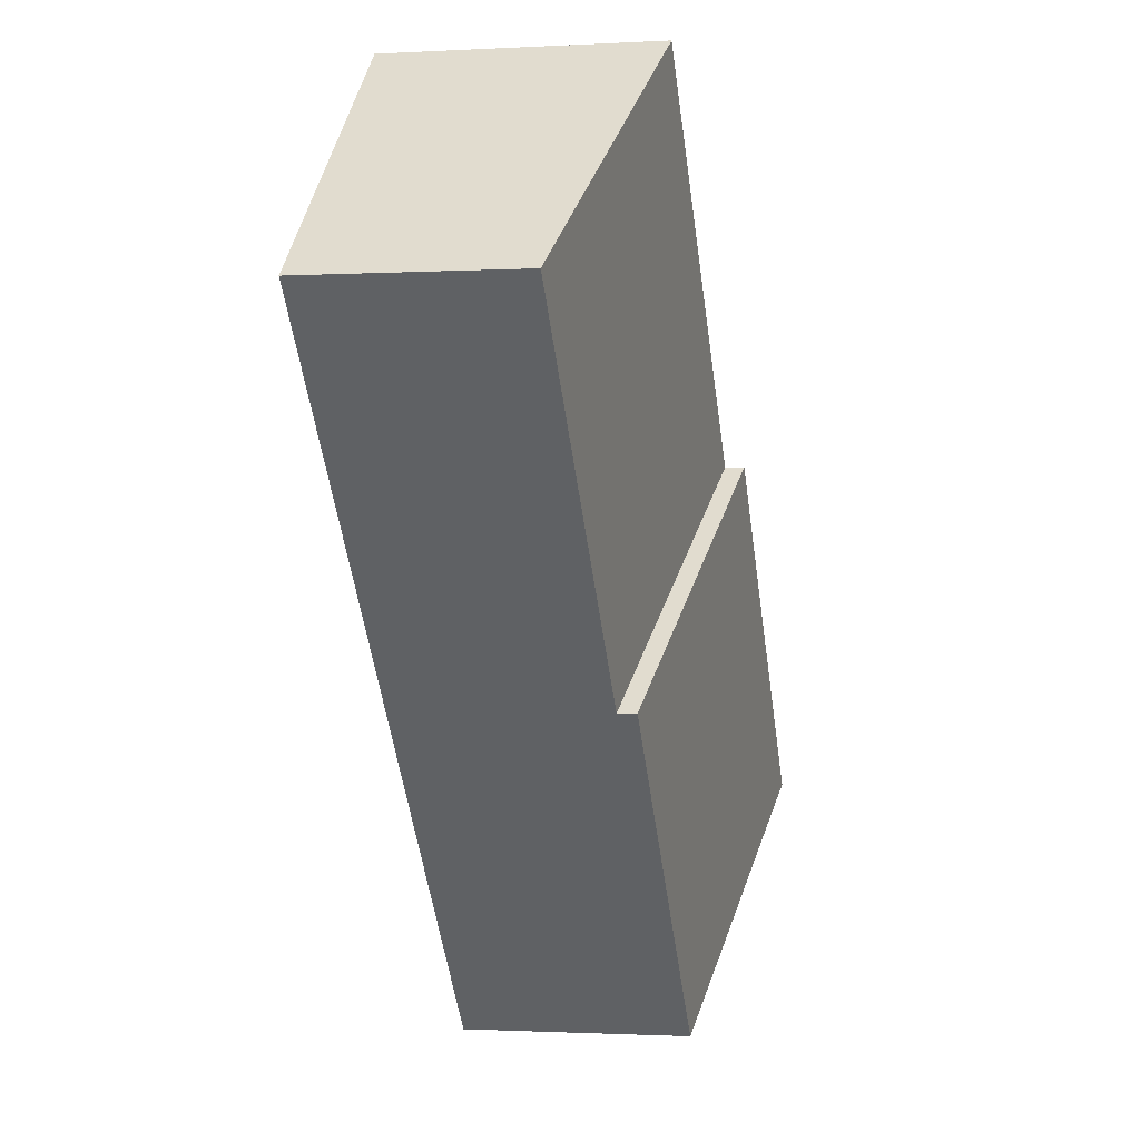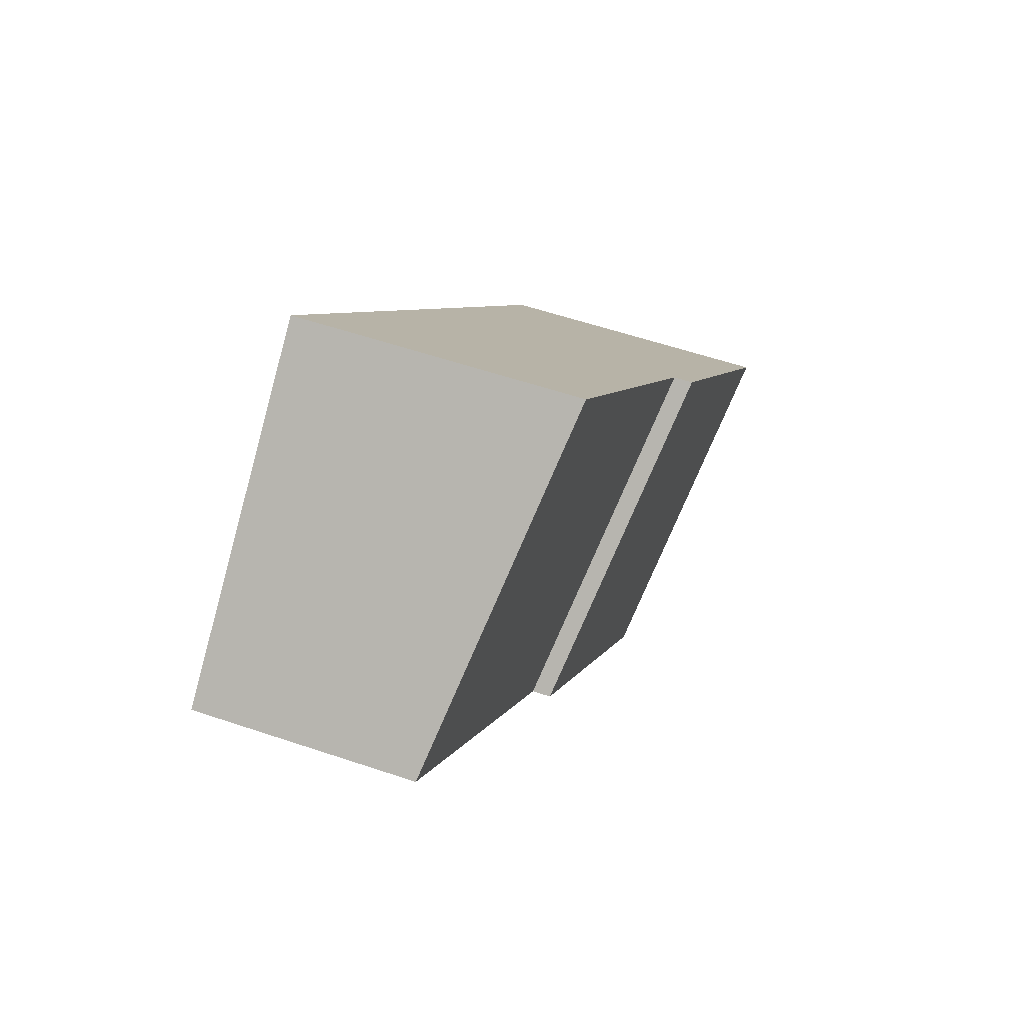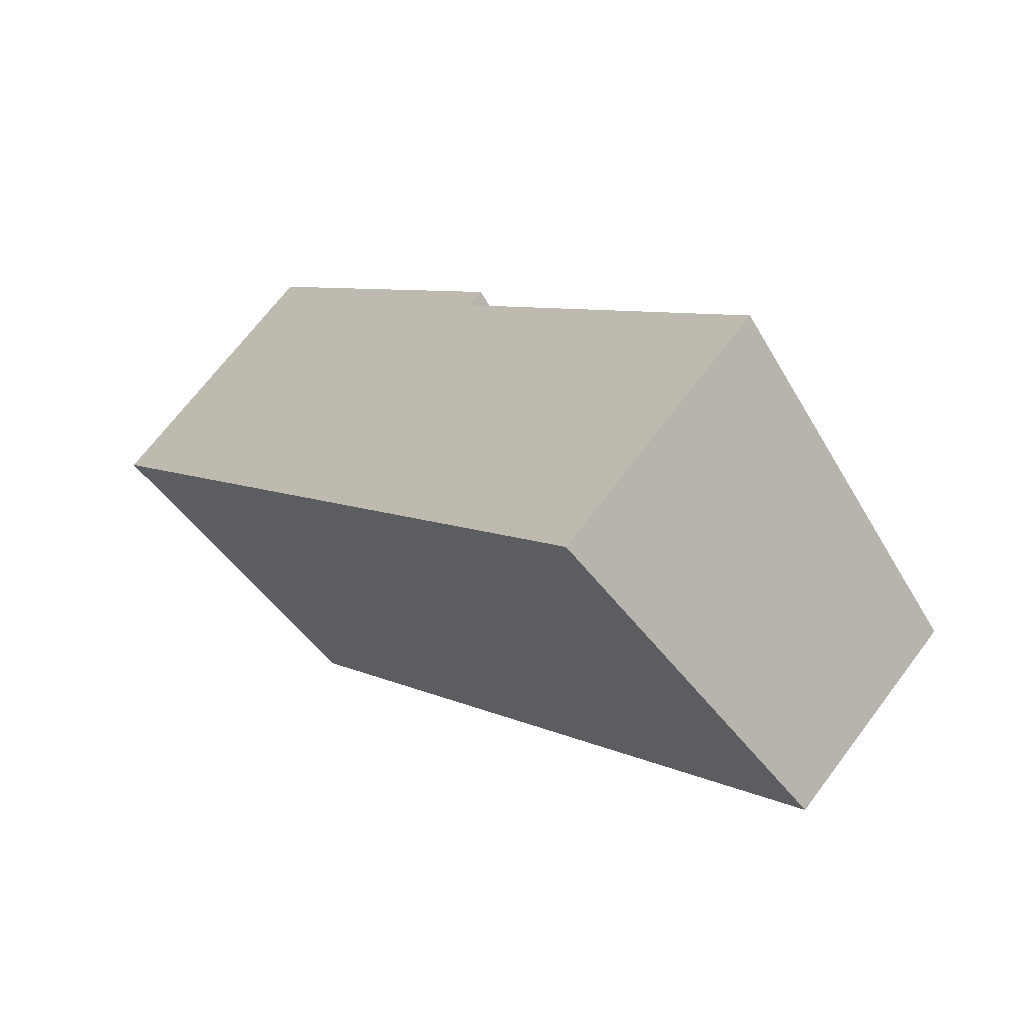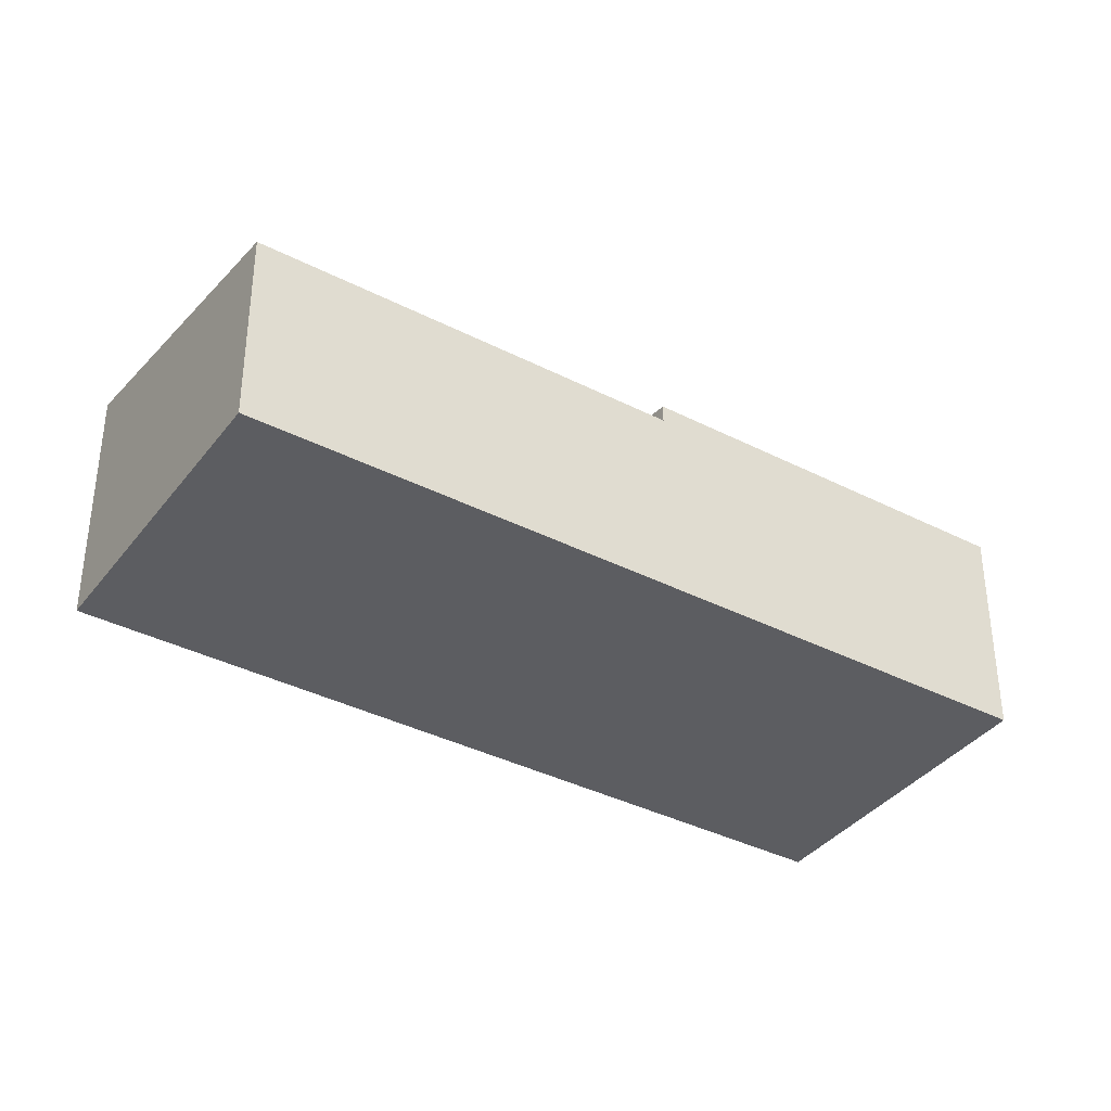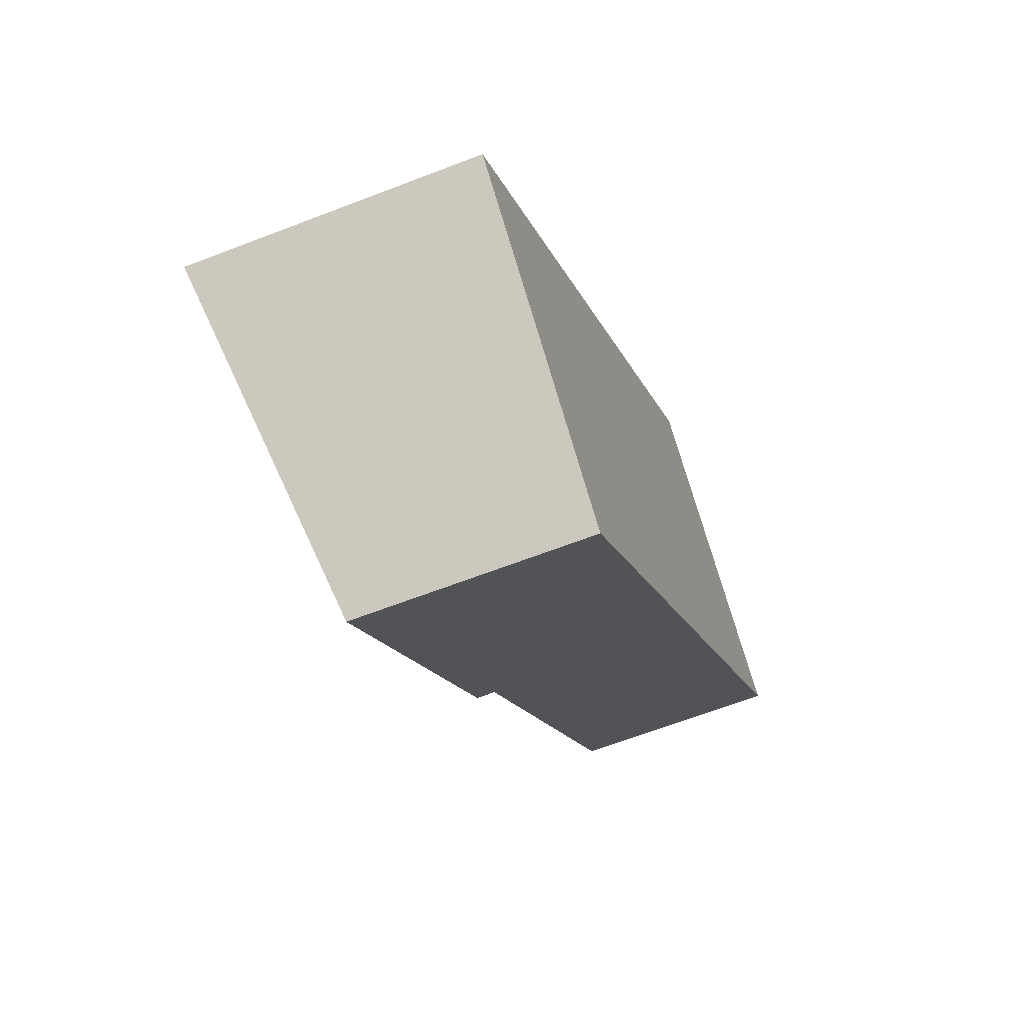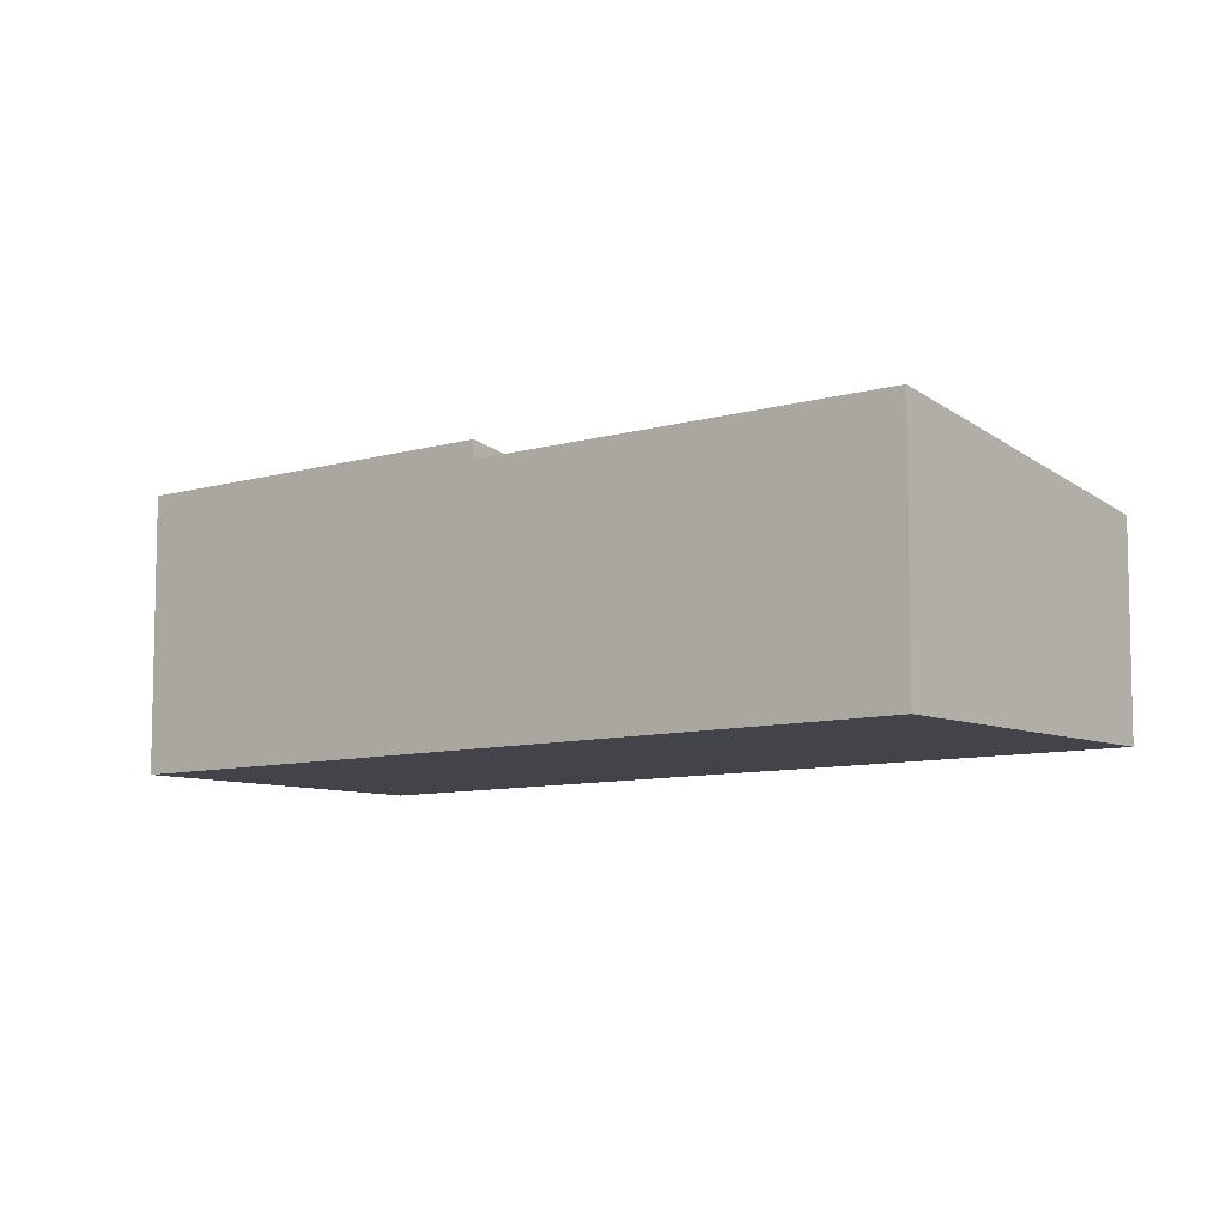
<metadata>
{"format":"obj","ext":"obj","renderer":"f3d","projection":"perspective","resolution":1024,"background":"white","views":[{"elev":-1.2,"azim":101.8,"up":"+Z"},{"elev":55.8,"azim":109.7,"up":"+Z"},{"elev":68.3,"azim":36.9,"up":"+Z"},{"elev":-37.0,"azim":97.9,"up":"+Y"},{"elev":-63.8,"azim":-68.6,"up":"+Z"},{"elev":-8.4,"azim":-9.5,"up":"+Y"}]}
</metadata>
<code>
v  7.229 3.783e-16 -6.178
v  7.652 -5.312e-16 8.675
v  0 0 0
v  14.88 -1.529e-16 2.497
v  15.93 -1.106e-15 18.06
v  23.15 -7.273e-16 11.88
v  0.0001623 7.61 -0.0002412
v  7.652 7.11 8.675
v  7.652 7.61 8.675
v  15.93 7.11 18.06
v  7.229 6.11 -6.178
v  14.88 5.61 2.497
v  14.88 6.11 2.497
v  23.15 5.61 11.88
g defaultobject
f 1 2 3
f 2 1 4
f 2 4 5
f 5 4 6
f 7 8 9
f 8 7 2
f 2 7 3
f 8 5 10
f 5 8 2
f 11 4 1
f 4 11 12
f 12 11 13
f 12 6 4
f 6 12 14
f 7 1 3
f 1 7 11
f 13 8 12
f 8 13 9
f 6 10 5
f 10 6 14
f 12 10 14
f 10 12 8
f 11 9 13
f 9 11 7

</code>
